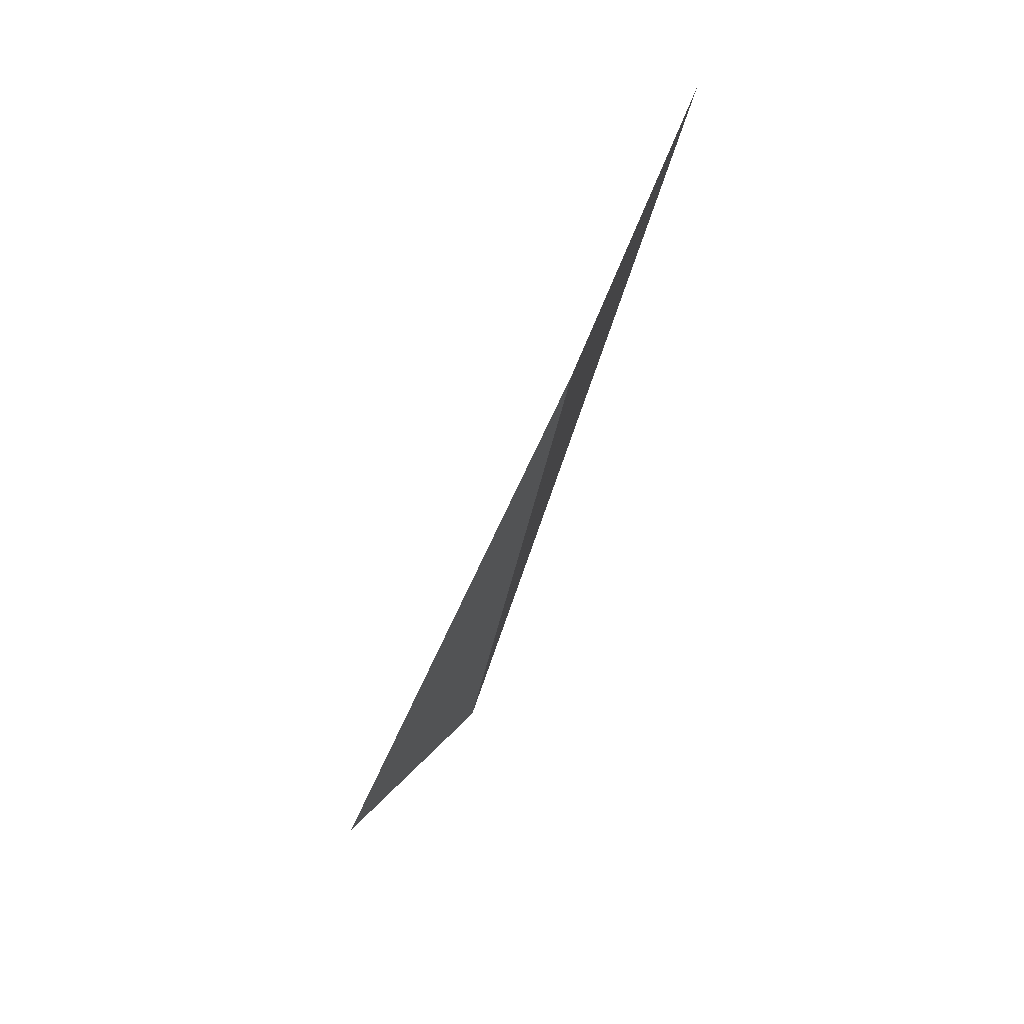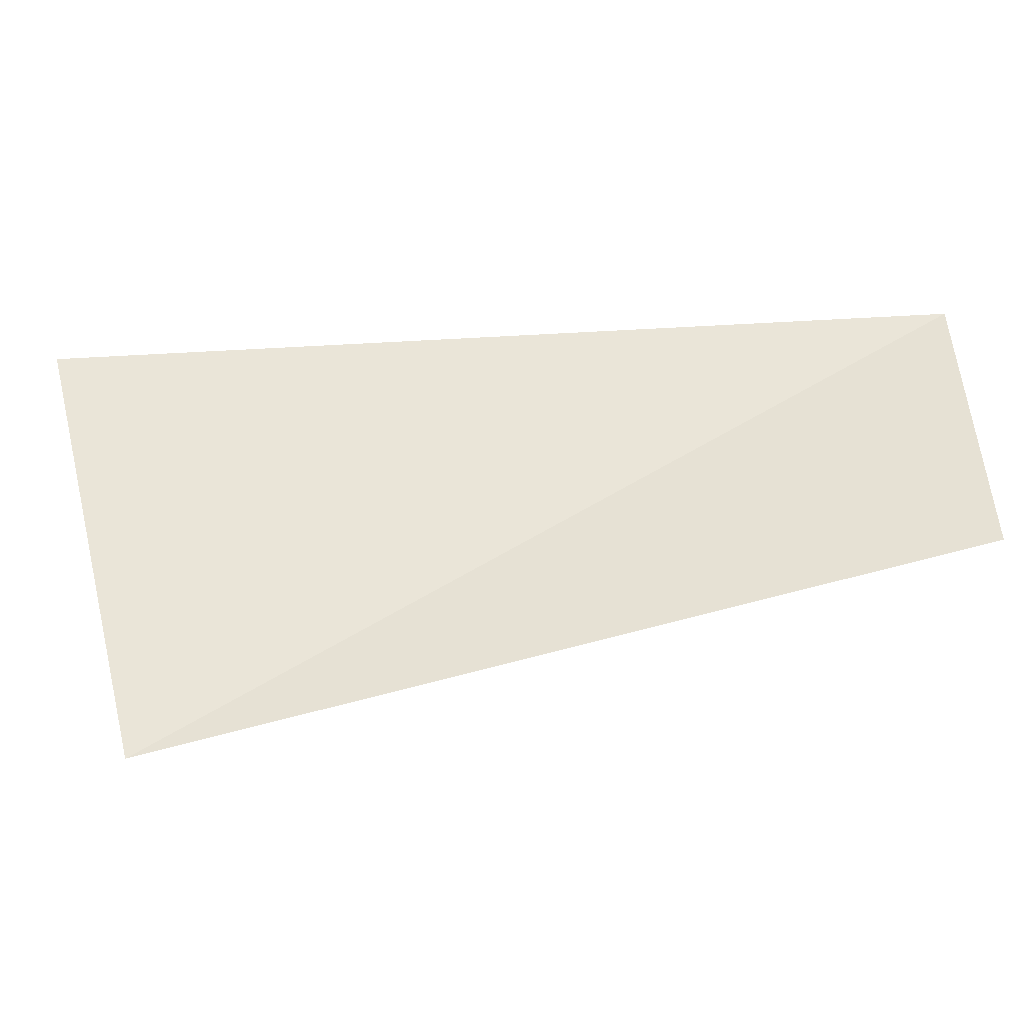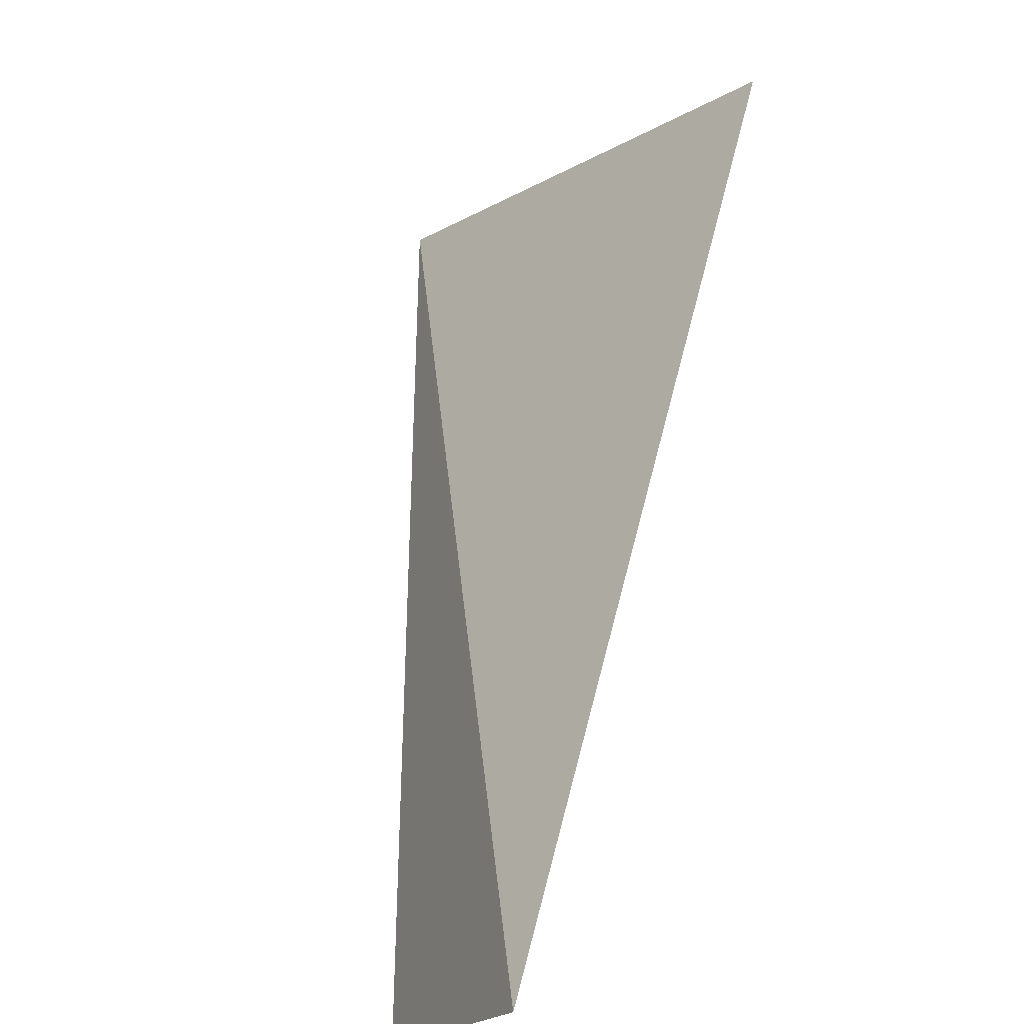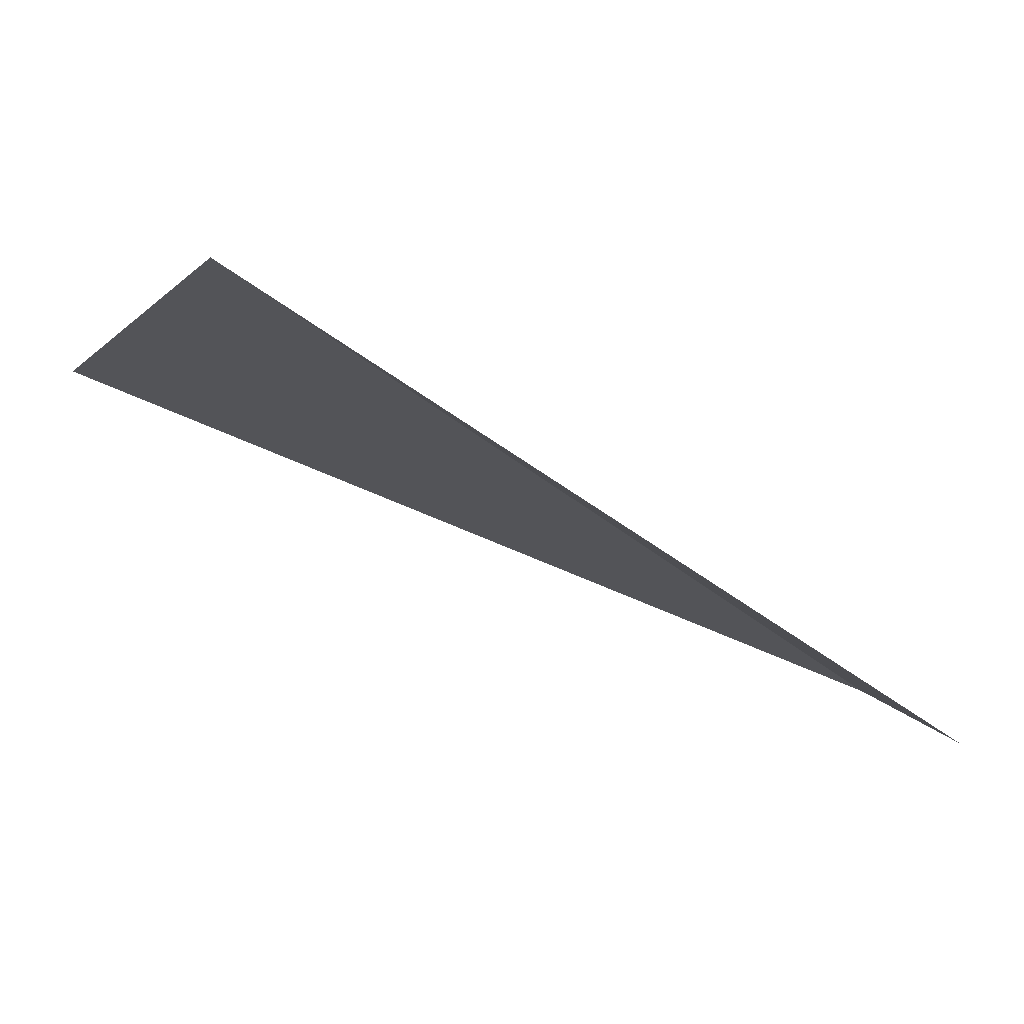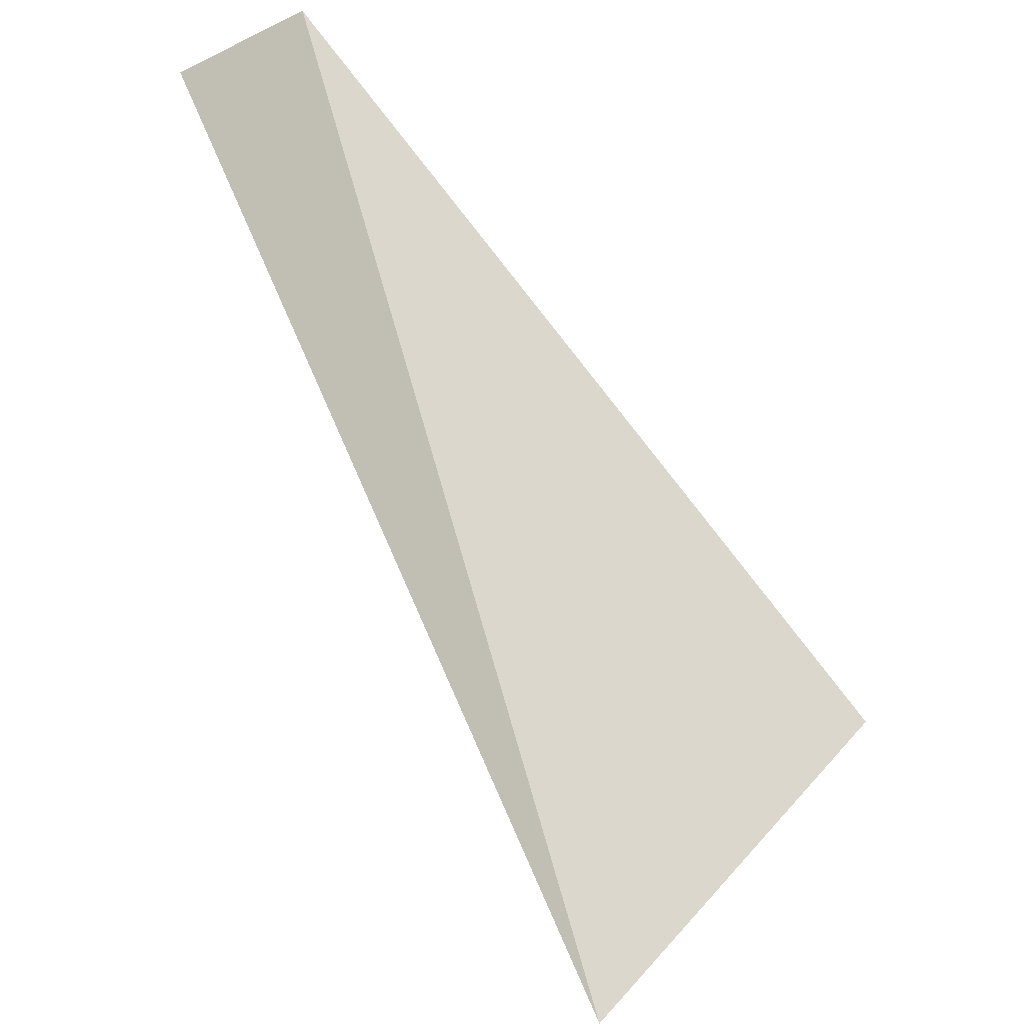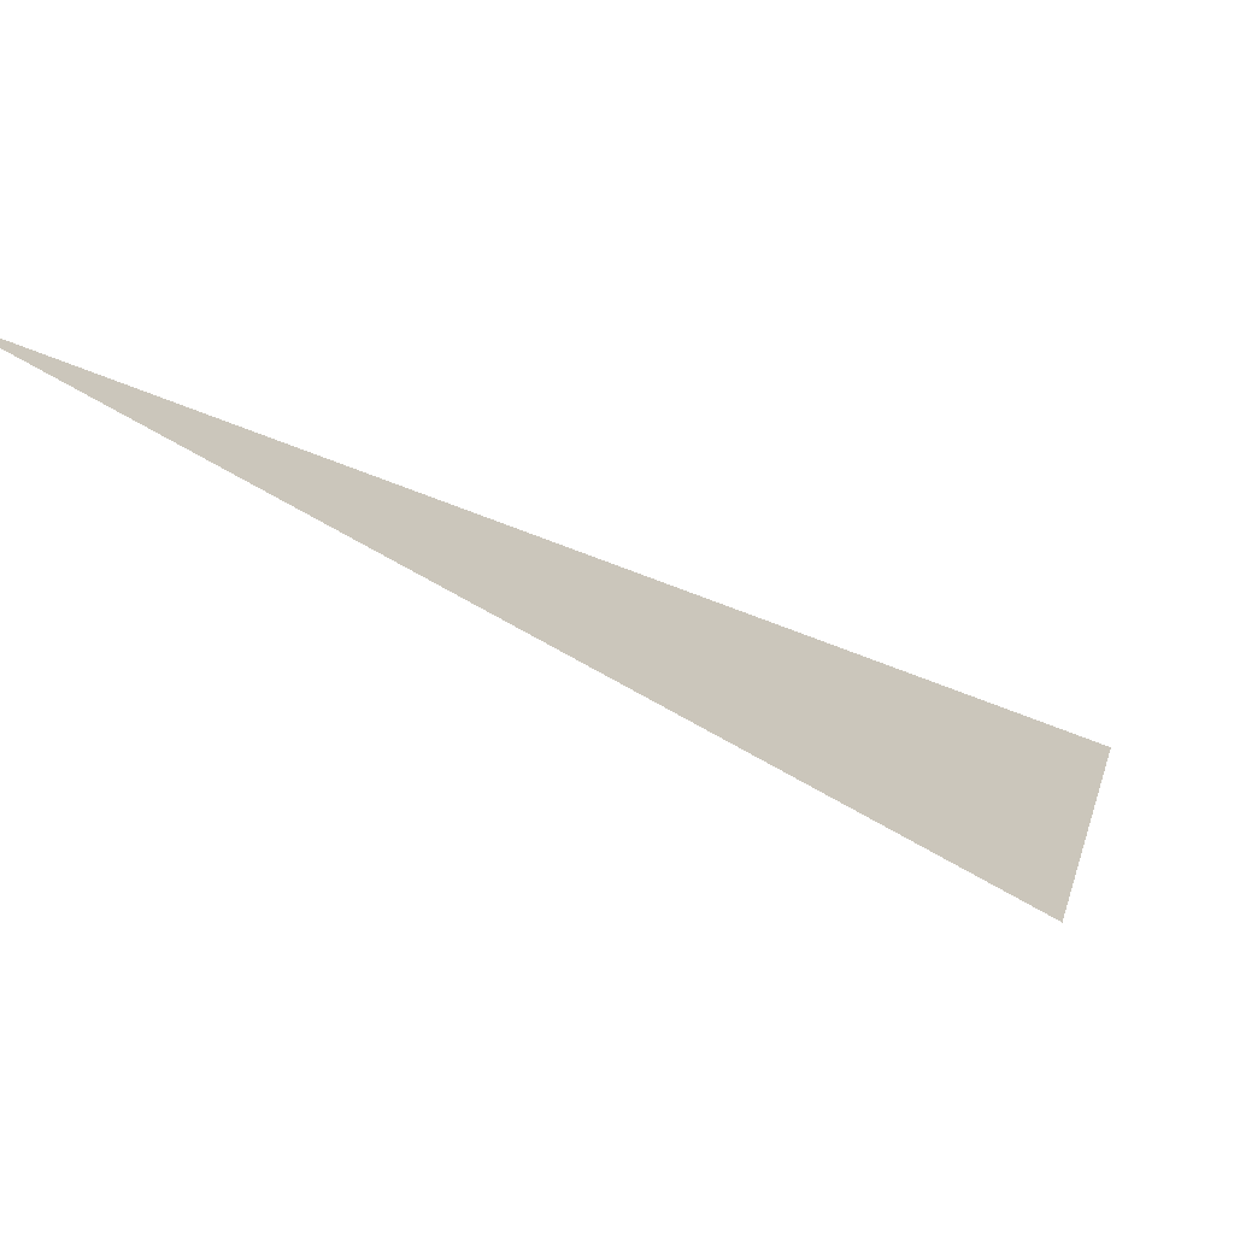
<metadata>
{"format":"obj","ext":"obj","renderer":"f3d","projection":"perspective","resolution":1024,"background":"white","views":[{"elev":13.7,"azim":50.2,"up":"+Z"},{"elev":-6.4,"azim":107.6,"up":"+Y"},{"elev":68.9,"azim":-135.3,"up":"+Y"},{"elev":-63.2,"azim":93.3,"up":"+Y"},{"elev":-78.8,"azim":-110.9,"up":"+Y"},{"elev":63.0,"azim":-30.8,"up":"+Y"}]}
</metadata>
<code>
g Learn_10_0x46725B4_1
v -52.9 13.77 278.4
v -53.93 15.49 279.6
v -35.9 14.18 263.4
v -42.17 12.19 268.3
v -44.23 9.376 270.8
v -46.01 7.635 272.5
v -48.21 7.635 274.4
v -49.99 9.376 276
v -58.16 14.72 269.4
v -59.53 17.77 270.6
v -43.11 15.84 256
v -48.49 14.72 260.2
v -51.43 11.9 263.5
v -53.21 10.16 265.1
v -55.41 10.16 267.1
v -57.19 11.9 268.7
f 9 8 16
f 1 8 9

</code>
